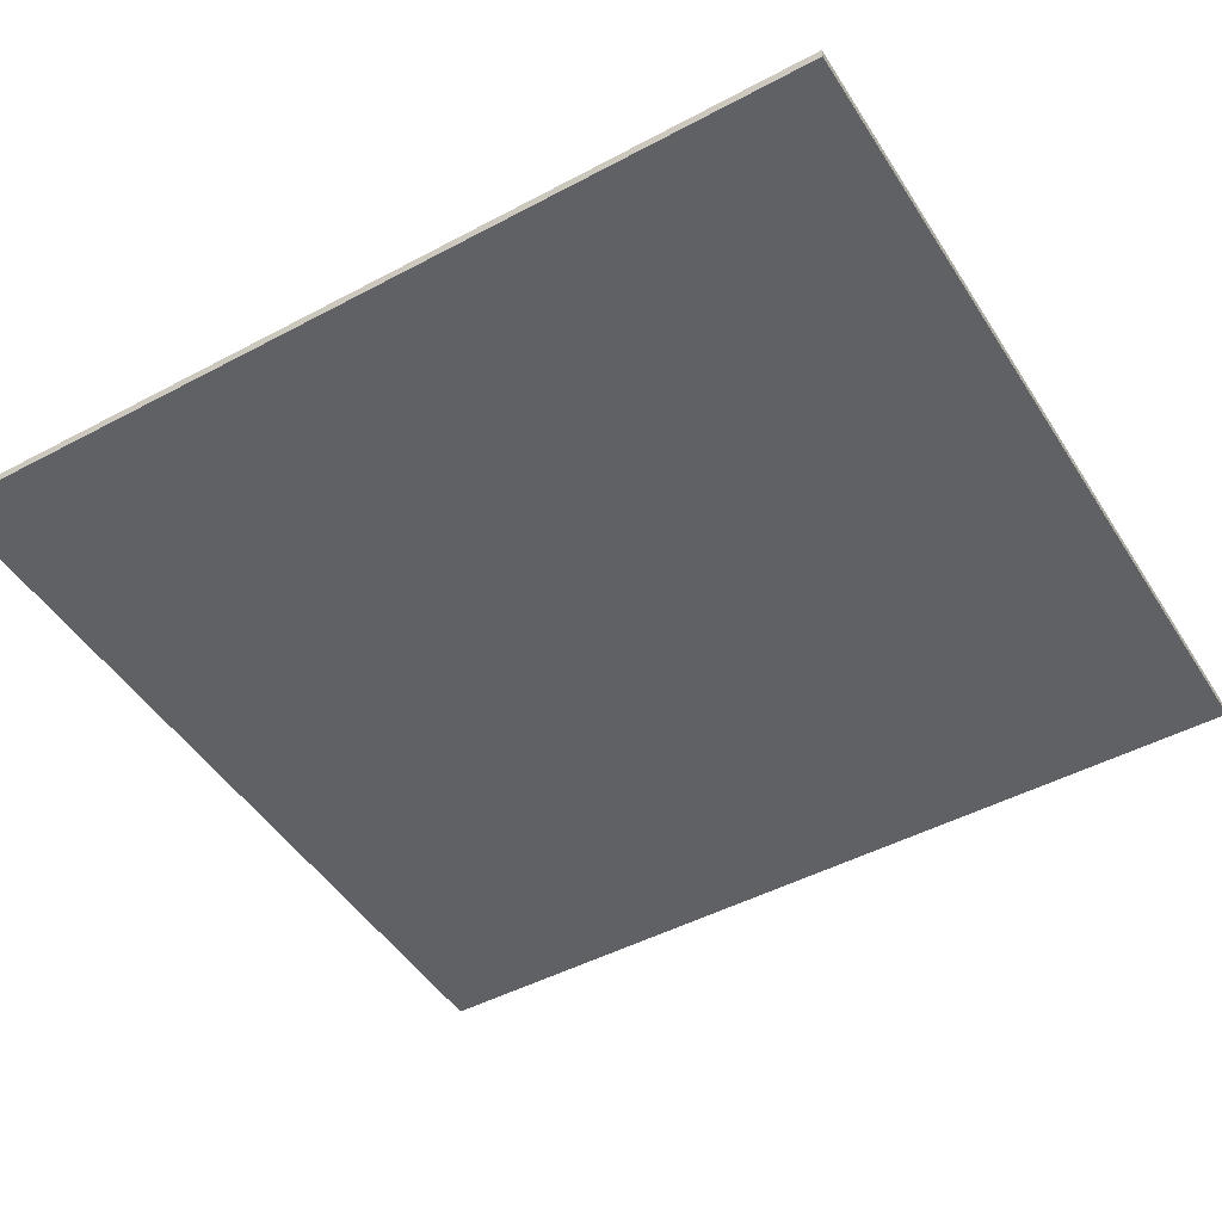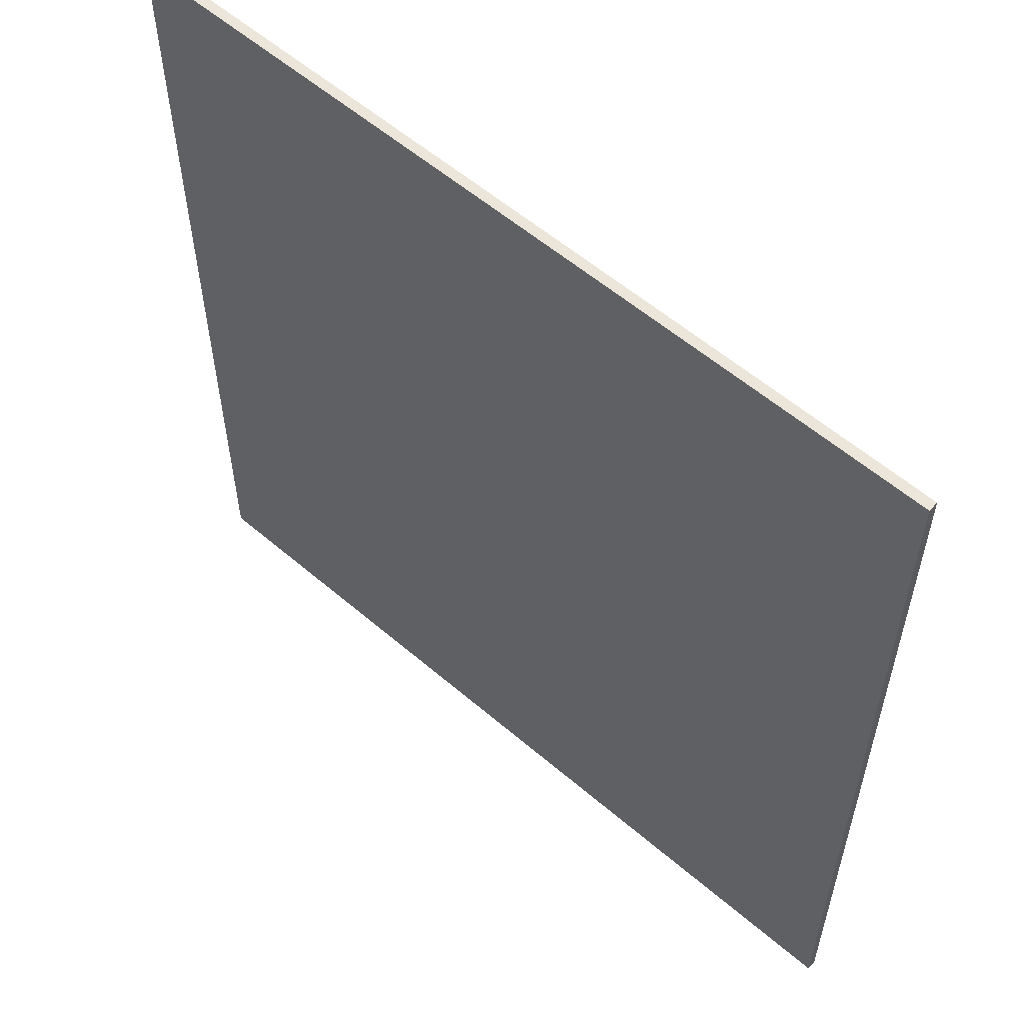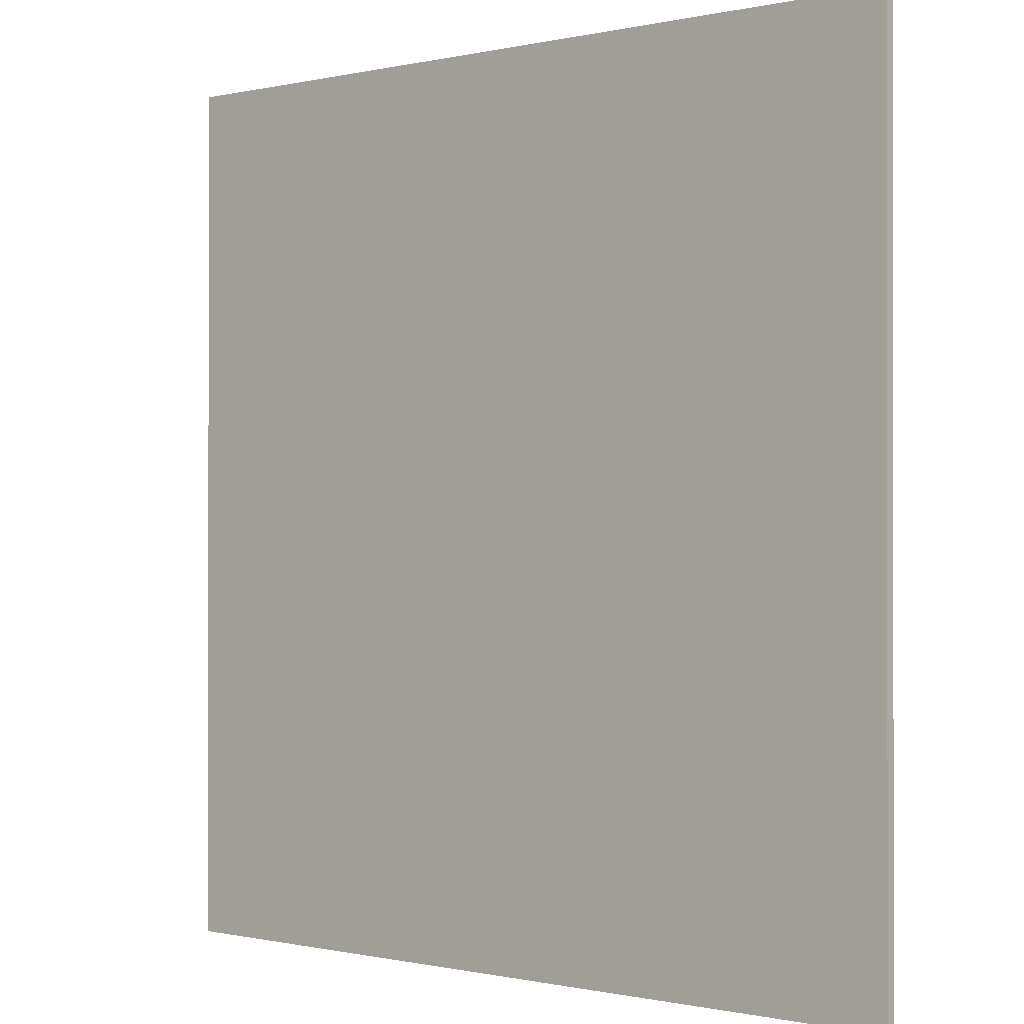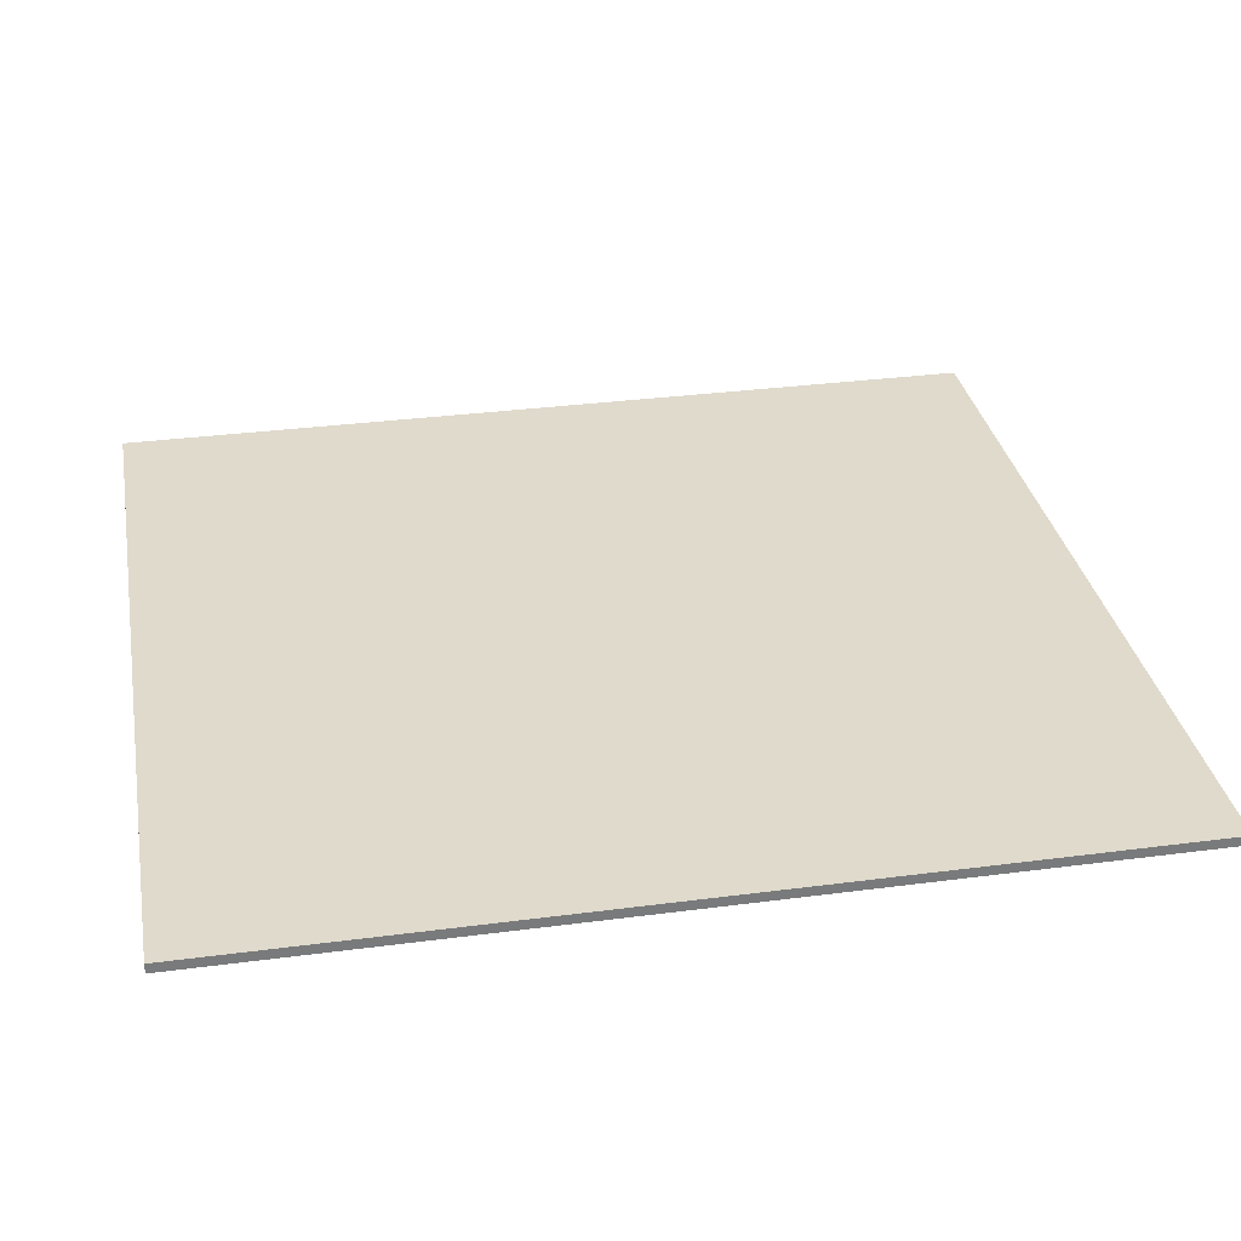
<metadata>
{"format":"obj","ext":"obj","renderer":"f3d","projection":"perspective","resolution":1024,"background":"white","views":[{"elev":-47.5,"azim":121.0,"up":"+Y"},{"elev":57.4,"azim":41.7,"up":"+Z"},{"elev":-0.4,"azim":-139.7,"up":"+Z"},{"elev":32.4,"azim":-100.4,"up":"+Y"}]}
</metadata>
<code>
o plane1
v -42 1 56
v -42 6e-06 -36
v -42 -9e-06 56
v -42 1 -36
v 45 -9e-06 56
v 45 6e-06 -36
v 45 1 56
v 45 1 -36
v 45 -9e-06 56
v -42 1 56
v -42 -9e-06 56
v 45 1 56
v -42 6e-06 -36
v -42 1 -36
v 45 6e-06 -36
v 45 1 -36
v -42 6e-06 -36
v 45 -9e-06 56
v -42 -9e-06 56
v 45 6e-06 -36
v -42 1 56
v 45 1 56
v -42 1 -36
v 45 1 -36
f 1 2 3
f 4 2 1
f 5 6 7
f 7 6 8
f 9 10 11
f 12 10 9
f 13 14 15
f 15 14 16
f 17 18 19
f 20 18 17
f 21 22 23
f 23 22 24

</code>
